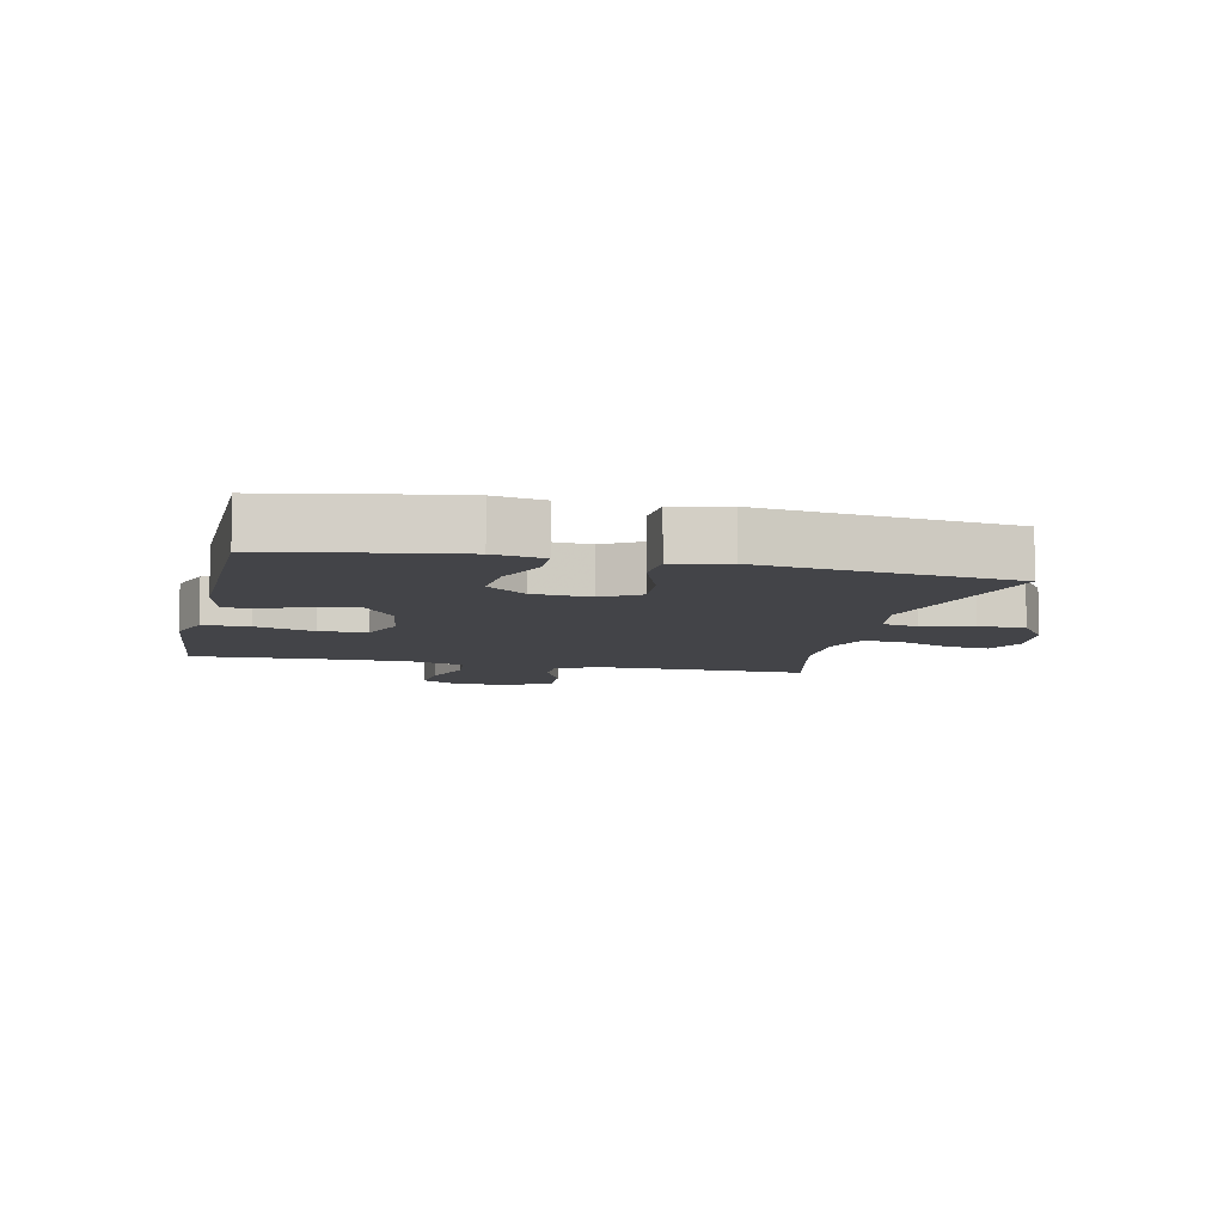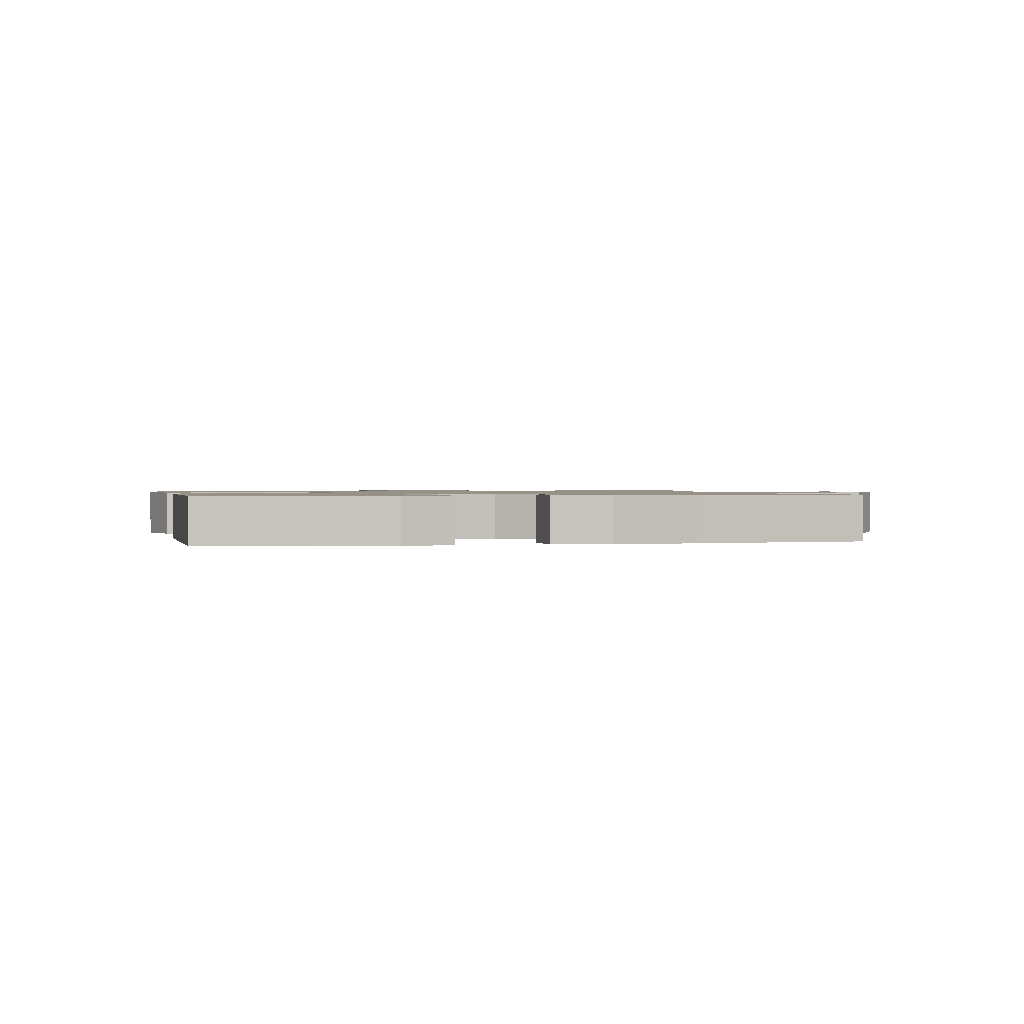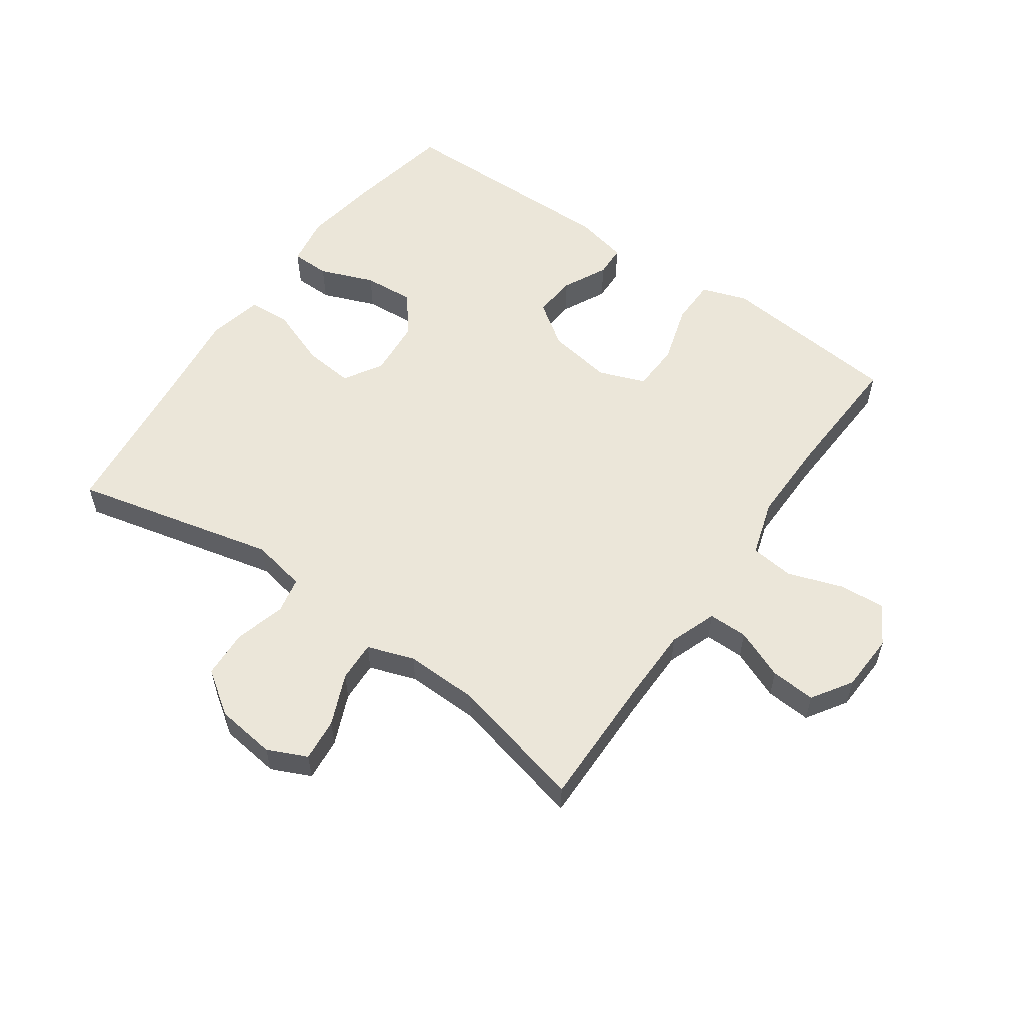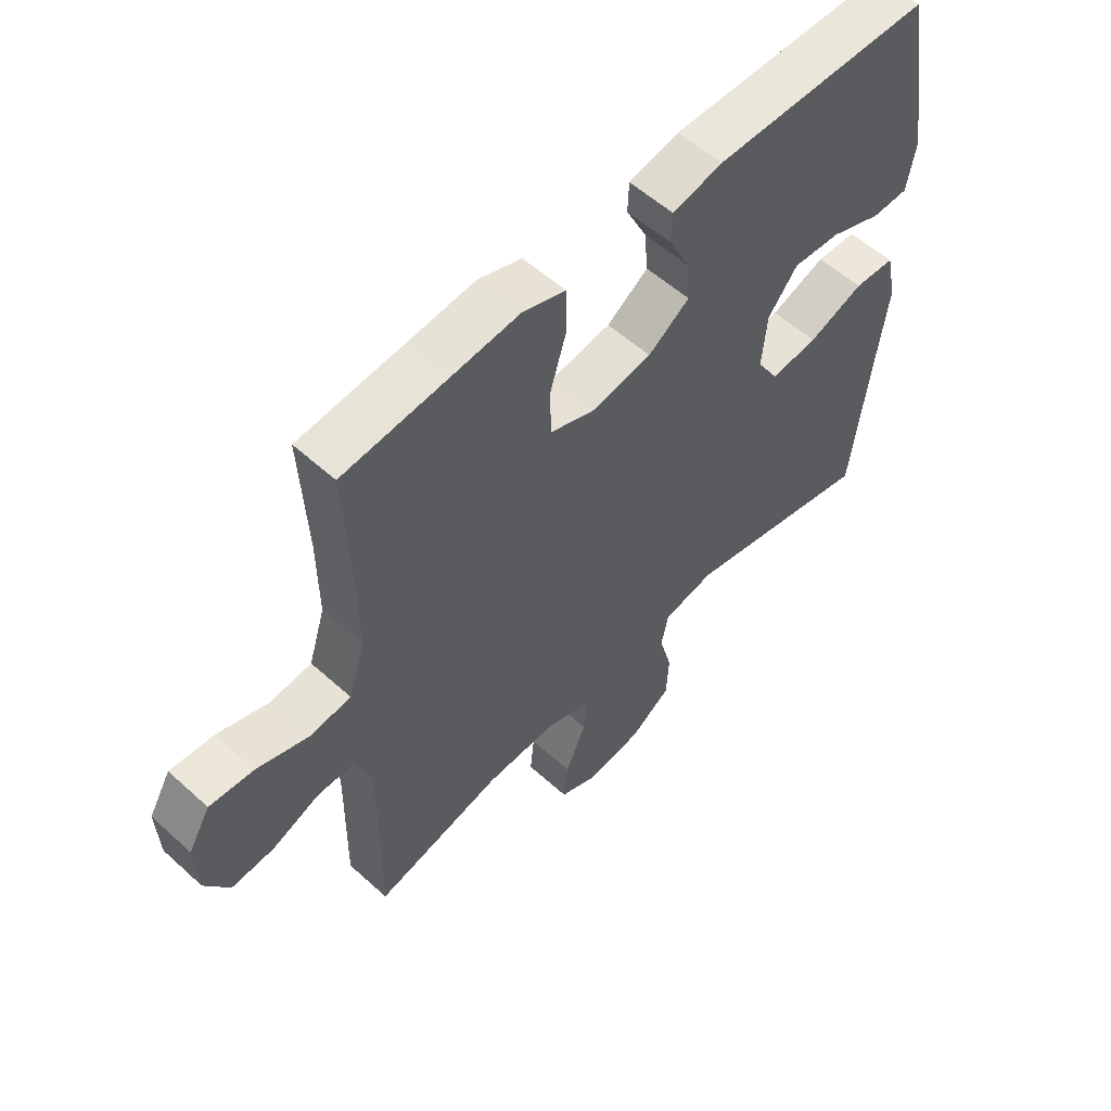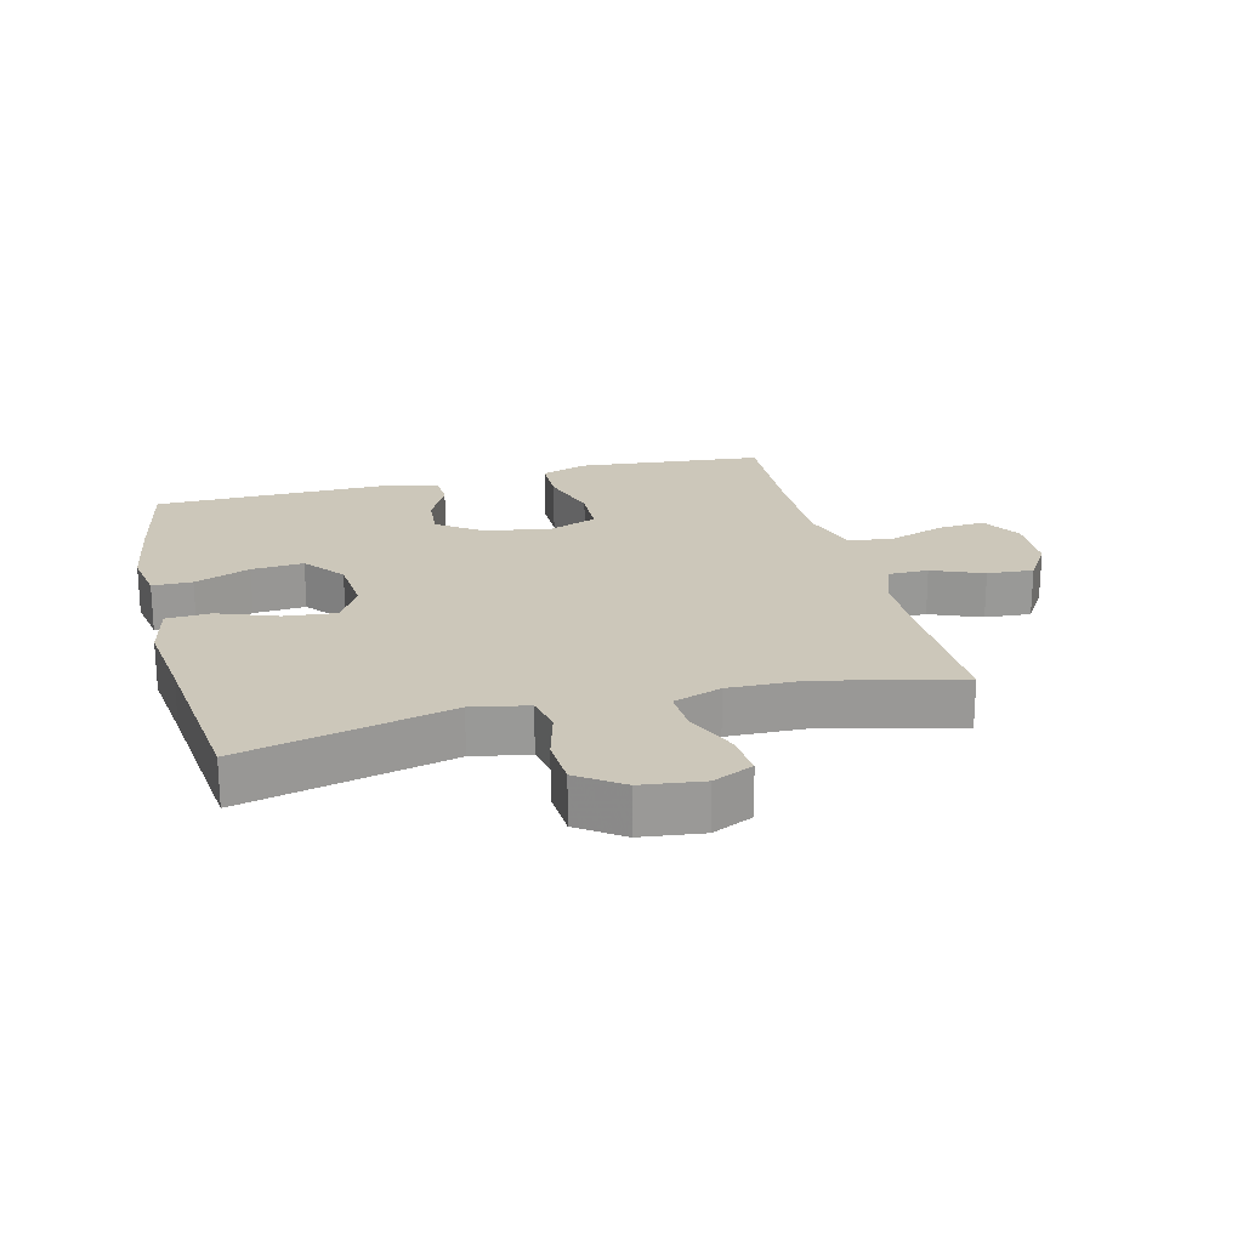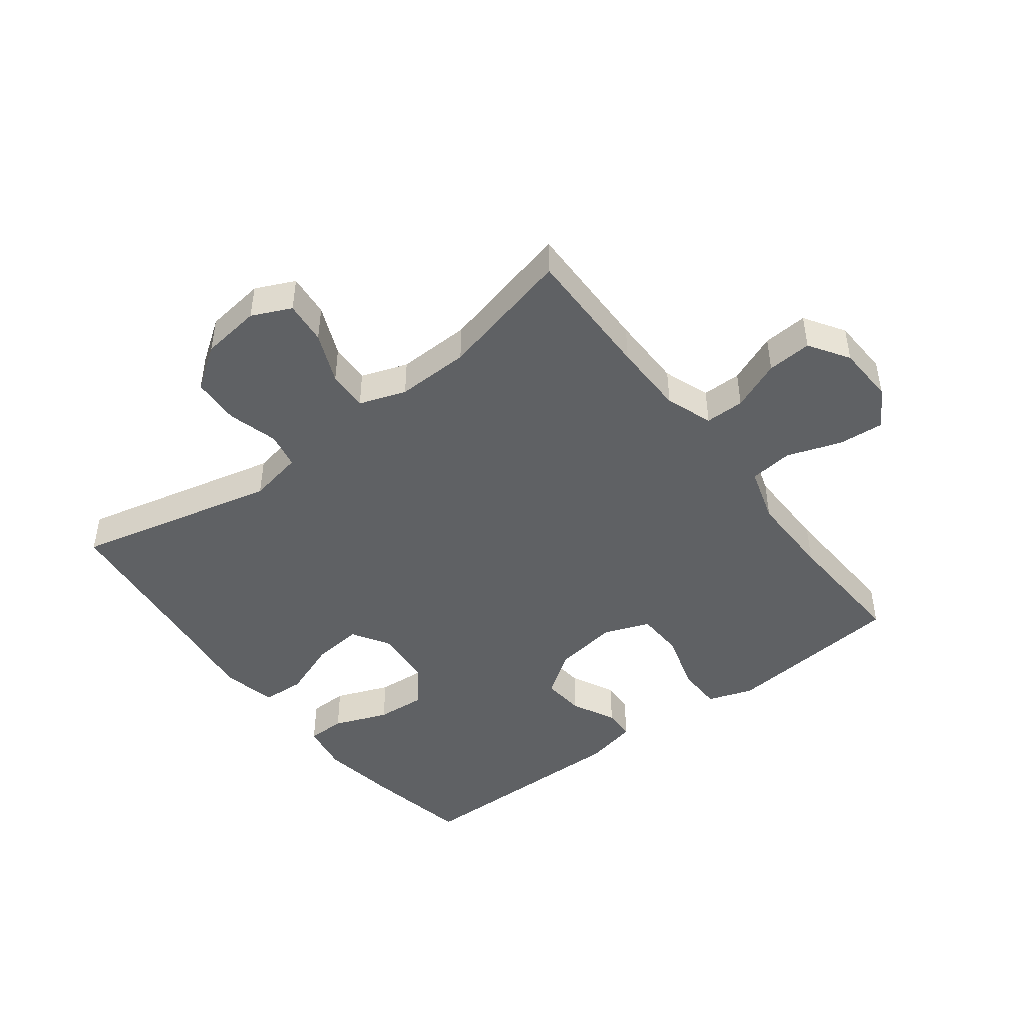
<metadata>
{"format":"obj","ext":"obj","renderer":"f3d","projection":"perspective","resolution":1024,"background":"white","views":[{"elev":-8.2,"azim":77.3,"up":"+Y"},{"elev":1.0,"azim":77.9,"up":"+Y"},{"elev":56.4,"azim":-144.8,"up":"+Y"},{"elev":56.0,"azim":-46.5,"up":"+Z"},{"elev":21.5,"azim":165.8,"up":"+Y"},{"elev":-45.8,"azim":-142.6,"up":"+Y"}]}
</metadata>
<code>
v -0.5 0.07 0.5
v -0.323 0.07 0.517
v -0.209 0.07 0.528
v -0.136 0.07 0.503
v -0.135 0.07 0.429
v -0.164 0.07 0.334
v -0.161 0.07 0.257
v -0.087 0.07 0.229
v 0.016 0.07 0.245
v 0.086 0.07 0.294
v 0.08 0.07 0.363
v 0.045 0.07 0.434
v 0.047 0.07 0.485
v 0.132 0.07 0.504
v 0.5 0.07 0.5
v 0.532 0.07 0.332
v 0.551 0.07 0.208
v 0.537 0.07 0.128
v 0.475 0.07 0.127
v 0.388 0.07 0.161
v 0.307 0.07 0.167
v 0.257 0.07 0.104
v 0.249 0.07 0.011
v 0.286 0.07 -0.05
v 0.366 0.07 -0.042
v 0.46 0.07 -0.007
v 0.529 0.07 -0.011
v 0.548 0.07 -0.099
v 0.531 0.07 -0.234
v 0.5 0.07 -0.5
v 0.175 0.07 -0.423
v 0.087 0.07 -0.44
v 0.075 0.07 -0.498
v 0.097 0.07 -0.579
v 0.093 0.07 -0.656
v 0.024 0.07 -0.704
v -0.072 0.07 -0.716
v -0.135 0.07 -0.687
v -0.128 0.07 -0.618
v -0.093 0.07 -0.536
v -0.09 0.07 -0.471
v -0.165 0.07 -0.445
v -0.283 0.07 -0.448
v -0.5 0.07 -0.5
v -0.497 0.07 -0.284
v -0.498 0.07 -0.166
v -0.525 0.07 -0.091
v -0.588 0.07 -0.091
v -0.668 0.07 -0.124
v -0.74 0.07 -0.129
v -0.781 0.07 -0.065
v -0.785 0.07 0.028
v -0.748 0.07 0.091
v -0.674 0.07 0.085
v -0.587 0.07 0.055
v -0.517 0.07 0.063
v -0.489 0.07 0.153
v -0.49 0.07 0.29
v -0.5 0 0.5
v -0.323 0 0.517
v -0.209 0 0.528
v -0.136 0 0.503
v -0.135 0 0.429
v -0.164 0 0.334
v -0.161 0 0.257
v -0.087 0 0.229
v 0.016 0 0.245
v 0.086 0 0.294
v 0.08 0 0.363
v 0.045 0 0.434
v 0.047 0 0.485
v 0.132 0 0.504
v 0.5 0 0.5
v 0.532 0 0.332
v 0.551 0 0.208
v 0.537 0 0.128
v 0.475 0 0.127
v 0.388 0 0.161
v 0.307 0 0.167
v 0.257 0 0.104
v 0.249 0 0.011
v 0.286 0 -0.05
v 0.366 0 -0.042
v 0.46 0 -0.007
v 0.529 0 -0.011
v 0.548 0 -0.099
v 0.531 0 -0.234
v 0.5 0 -0.5
v 0.175 0 -0.423
v 0.087 0 -0.44
v 0.075 0 -0.498
v 0.097 0 -0.579
v 0.093 0 -0.656
v 0.024 0 -0.704
v -0.072 0 -0.716
v -0.135 0 -0.687
v -0.128 0 -0.618
v -0.093 0 -0.536
v -0.09 0 -0.471
v -0.165 0 -0.445
v -0.283 0 -0.448
v -0.5 0 -0.5
v -0.497 0 -0.284
v -0.498 0 -0.166
v -0.525 0 -0.091
v -0.588 0 -0.091
v -0.668 0 -0.124
v -0.74 0 -0.129
v -0.781 0 -0.065
v -0.785 0 0.028
v -0.748 0 0.091
v -0.674 0 0.085
v -0.587 0 0.055
v -0.517 0 0.063
v -0.489 0 0.153
v -0.49 0 0.29
f 53 54 55
f 52 53 55
f 51 52 55
f 50 51 55
f 49 50 55
f 48 49 55
f 47 48 55 56
f 46 47 56 57
f 43 44 45
f 45 46 57
f 43 45 57
f 42 43 57
f 38 39 40
f 37 38 40
f 36 37 40
f 35 36 40
f 34 35 40
f 33 34 40
f 32 33 40 41
f 42 57 58
f 41 42 58
f 32 41 58
f 31 32 58
f 27 28 29
f 26 27 29
f 25 26 29
f 29 30 31
f 25 29 31
f 24 25 31
f 18 19 20
f 17 18 20
f 16 17 20
f 15 16 20
f 14 15 20
f 13 14 20
f 12 13 20
f 11 12 20
f 10 11 20 21
f 9 10 21 22
f 4 5 6
f 3 4 6
f 2 3 6
f 2 6 7
f 1 2 7
f 58 1 7
f 58 7 8
f 31 58 8
f 24 31 8
f 23 24 8
f 8 9 22 23
f 113 112 111
f 113 111 110
f 113 110 109
f 113 109 108
f 113 108 107
f 113 107 106
f 114 113 106 105
f 115 114 105 104
f 103 102 101
f 115 104 103
f 115 103 101
f 115 101 100
f 98 97 96
f 98 96 95
f 98 95 94
f 98 94 93
f 98 93 92
f 98 92 91
f 99 98 91 90
f 116 115 100
f 116 100 99
f 116 99 90
f 116 90 89
f 87 86 85
f 87 85 84
f 87 84 83
f 89 88 87
f 89 87 83
f 89 83 82
f 78 77 76
f 78 76 75
f 78 75 74
f 78 74 73
f 78 73 72
f 78 72 71
f 78 71 70
f 78 70 69
f 79 78 69 68
f 80 79 68 67
f 64 63 62
f 64 62 61
f 64 61 60
f 65 64 60
f 65 60 59
f 65 59 116
f 66 65 116
f 66 116 89
f 66 89 82
f 66 82 81
f 81 80 67 66
f 1 59 60 2
f 2 60 61 3
f 3 61 62 4
f 4 62 63 5
f 5 63 64 6
f 6 64 65 7
f 7 65 66 8
f 8 66 67 9
f 9 67 68 10
f 10 68 69 11
f 11 69 70 12
f 12 70 71 13
f 13 71 72 14
f 14 72 73 15
f 15 73 74 16
f 16 74 75 17
f 17 75 76 18
f 18 76 77 19
f 19 77 78 20
f 20 78 79 21
f 21 79 80 22
f 22 80 81 23
f 23 81 82 24
f 24 82 83 25
f 25 83 84 26
f 26 84 85 27
f 27 85 86 28
f 28 86 87 29
f 29 87 88 30
f 30 88 89 31
f 31 89 90 32
f 32 90 91 33
f 33 91 92 34
f 34 92 93 35
f 35 93 94 36
f 36 94 95 37
f 37 95 96 38
f 38 96 97 39
f 39 97 98 40
f 40 98 99 41
f 41 99 100 42
f 42 100 101 43
f 43 101 102 44
f 44 102 103 45
f 45 103 104 46
f 46 104 105 47
f 47 105 106 48
f 48 106 107 49
f 49 107 108 50
f 50 108 109 51
f 51 109 110 52
f 52 110 111 53
f 53 111 112 54
f 54 112 113 55
f 55 113 114 56
f 56 114 115 57
f 57 115 116 58
f 58 116 59 1

</code>
